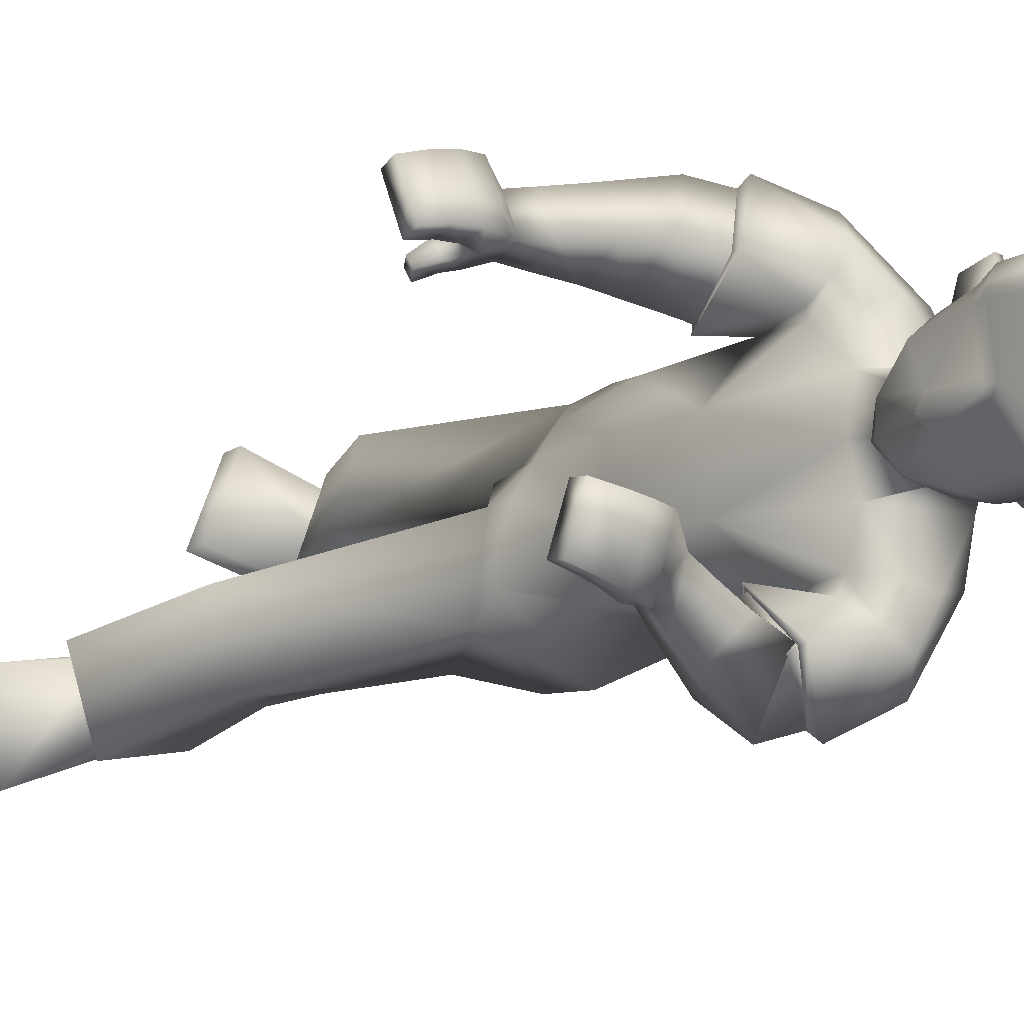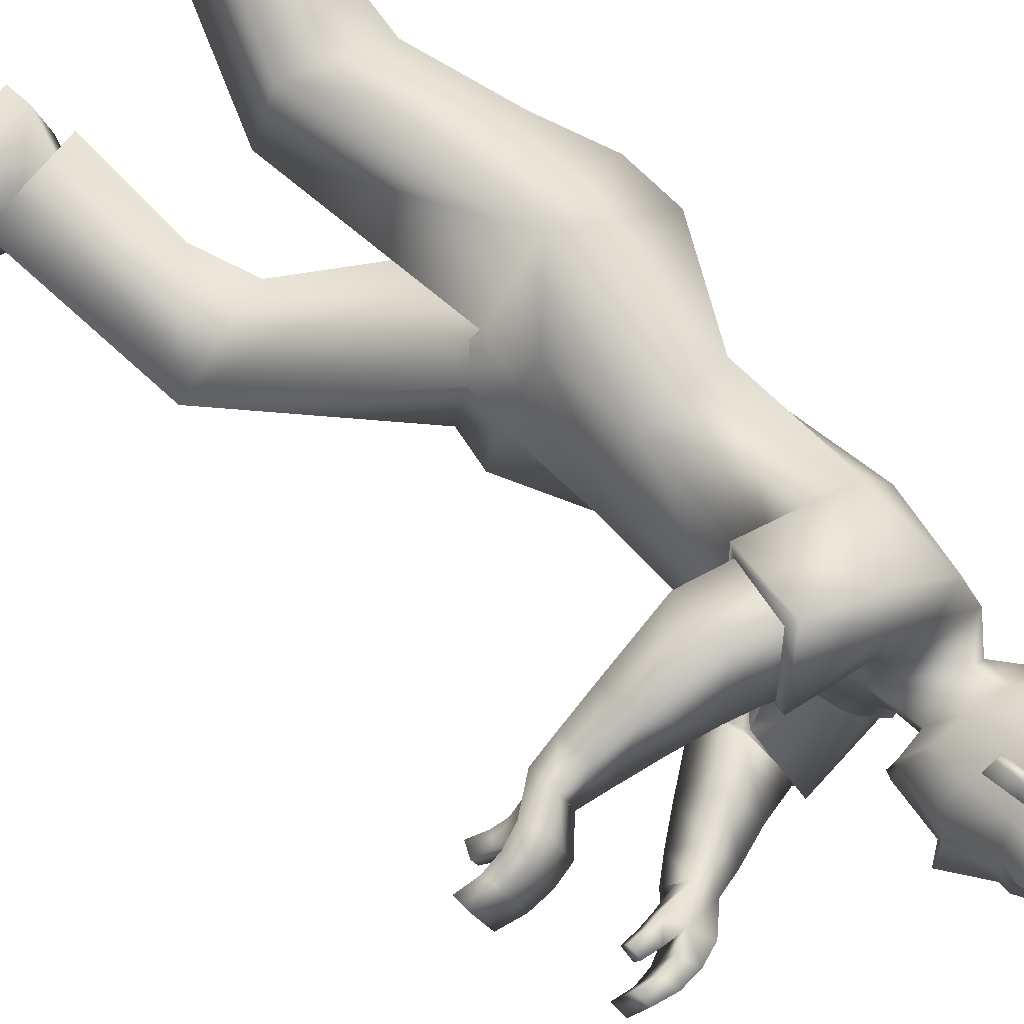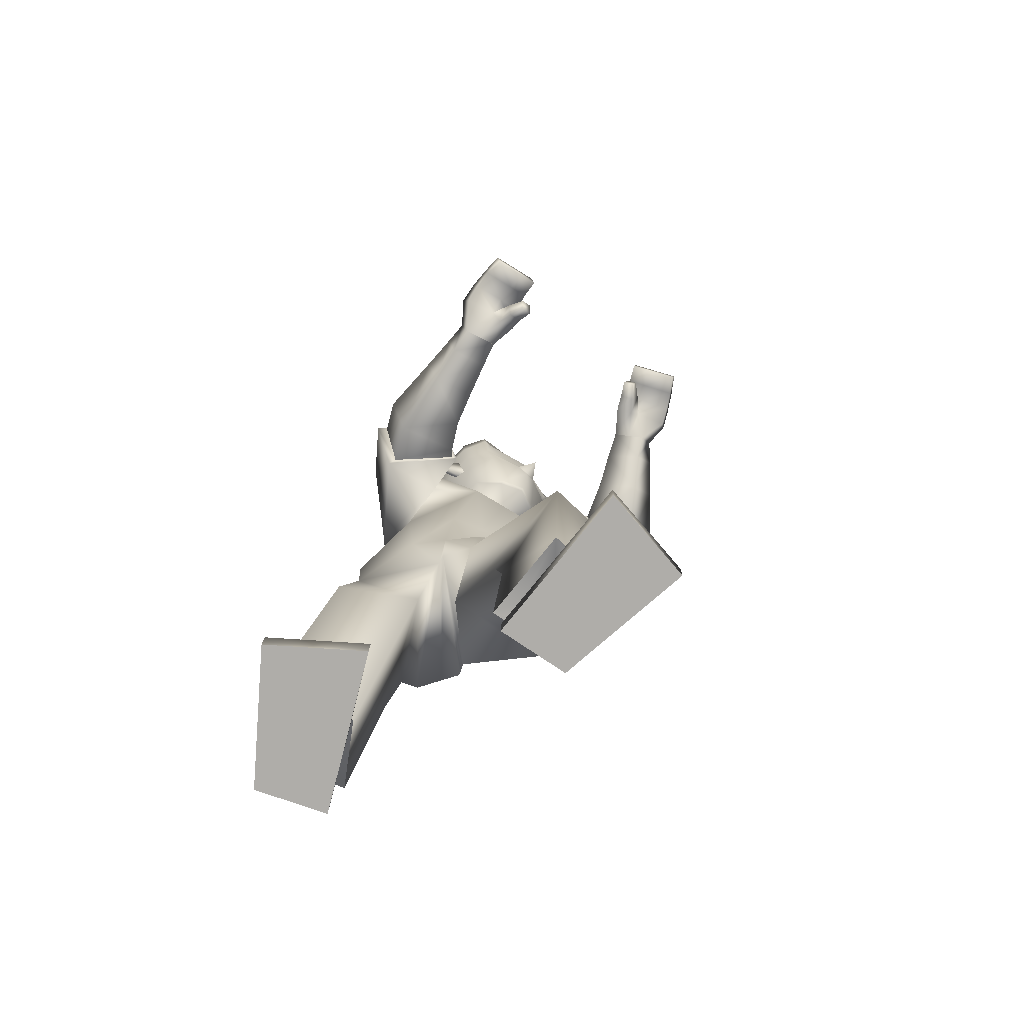
<metadata>
{"format":"obj","ext":"obj","renderer":"f3d","projection":"perspective","resolution":1024,"background":"white","views":[{"elev":-18.7,"azim":138.4,"up":"+Z"},{"elev":71.5,"azim":129.7,"up":"+Z"},{"elev":-78.3,"azim":66.0,"up":"+Y"}]}
</metadata>
<code>
v -0.07518 1.337 0.1502
v -0.2423 0.703 0.1346
v 0.04487 1.335 0.1236
v -0.07856 0.7142 0.2055
v 0.02273 0.9455 0.1523
v 0.0616 1.185 0.1222
v -0.116 0.9643 0.1452
v -0.08775 1.182 0.1798
v 0.02135 0.7061 0.07391
v -0.08912 1.371 0.06232
v -0.195 0.6952 -0.02764
v 0.05785 1.331 0.04246
v 0.06885 0.936 0.06999
v 0.1058 1.139 0.03511
v -0.1428 0.9608 0.03518
v -0.1497 1.196 0.04166
v -0.2417 0.7979 0.1113
v -0.07622 0.7964 0.2103
v 0.01732 0.7907 0.1327
v -0.1942 0.7928 -0.01861
v 0.00568 0.03041 0.1631
v -0.05519 0.03186 0.3267
v -0.2919 0.03632 0.2428
v -0.2811 0.03605 0.1151
v 0.0272 0.3476 0.1034
v -0.01284 0.3602 0.2431
v -0.1824 0.3303 0.2235
v -0.1698 0.3063 0.08059
v -0.1634 0.1131 0.1523
v -0.2571 0.1153 0.2349
v -0.1962 0.1139 0.2471
v -0.2466 0.1151 0.1357
v -0.1698 0.0898 0.2946
v -0.279 0.1309 0.09868
v -0.1332 0.04995 0.1367
v -0.2951 0.1593 0.2619
v 0.004713 -0.01093 0.1631
v -0.05616 -0.009473 0.3268
v -0.2929 -0.005015 0.2428
v -0.2821 -0.005289 0.1151
v 0.5899 1.162 0.2017
v 0.576 1.185 0.1136
v 0.5726 1.157 0.1079
v 0.5862 1.135 0.1942
v 0.1963 1.207 0.2817
v 0.1747 1.108 0.24
v 0.226 1.141 0.1356
v 0.2464 1.239 0.1806
v 0.5307 1.113 0.1164
v 0.4702 1.119 0.1425
v 0.5272 1.121 0.09817
v 0.4649 1.128 0.1121
v 0.1235 1.646 0.02143
v 0.09633 1.4 -0.02426
v -0.03927 1.454 0.05093
v 0.05328 1.402 0.002963
v 0.1299 1.48 0.01477
v 0.1362 1.596 0.02586
v -0.07407 1.511 0.08548
v -0.02597 1.403 0.04204
v 0.09226 1.548 0.06572
v 0.02187 1.433 0.04654
v 0.07114 1.424 0.0276
v 0.07254 1.489 0.05288
v 0.1265 1.565 0.02695
v 0.1169 1.569 -0.05368
v 0.1329 1.501 -0.05366
v 0.09688 1.137 0.2284
v 0.1814 1.268 0.1697
v 0.1359 1.234 0.2723
v 0.1462 1.173 0.1172
v 0.08689 1.122 0.2383
v 0.1871 1.285 0.1656
v 0.126 1.247 0.2903
v 0.149 1.168 0.1061
v 0.473 1.177 0.2321
v 0.4704 1.165 0.1177
v 0.4817 1.14 0.2211
v 0.4605 1.204 0.1283
v 0.4236 1.108 0.2
v 0.4187 1.172 0.1478
v 0.4175 1.129 0.1352
v 0.4256 1.151 0.2135
v 0.4211 1.118 0.1679
v 0.5131 1.101 0.09216
v 0.5809 1.177 0.1446
v 0.5774 1.149 0.138
v 0.4778 1.151 0.1632
v 0.4653 1.194 0.1671
v 0.5168 1.092 0.1115
v 0.4224 1.162 0.1808
v 0.5119 1.181 0.2252
v 0.5514 1.175 0.2148
v 0.5043 1.172 0.1178
v 0.5381 1.168 0.1144
v 0.5516 1.146 0.2066
v 0.5171 1.147 0.2154
v 0.5376 1.201 0.1222
v 0.4988 1.207 0.1269
v 0.51 1.162 0.1591
v 0.5431 1.159 0.1498
v 0.5034 1.198 0.1631
v 0.5427 1.191 0.1551
v 0.3726 1.107 0.2083
v 0.3816 1.163 0.2257
v 0.3751 1.187 0.1531
v 0.3662 1.132 0.136
v 0.3021 1.107 0.2178
v 0.3084 1.213 0.1654
v 0.3143 1.178 0.2455
v 0.2958 1.14 0.1364
v 0.4895 1.119 0.1043
v 0.07169 1.32 0.1551
v 0.02551 1.292 0.2567
v 0.4933 1.109 0.1285
v 0.5019 1.144 0.1086
v 0.5075 1.129 0.1393
v 0.1033 1.407 -0.02632
v 0.04856 1.496 0.1034
v 0.06048 1.496 0.1047
v 0.05115 1.551 0.1117
v 0.06307 1.551 0.113
v 0.08648 1.478 0.05213
v 0.07598 1.562 0.06385
v 0.01052 1.508 0.09538
v -0.1424 0.4125 0.06372
v -0.1607 0.4249 0.2114
v 0.04974 1.491 0.05023
v -0.1965 0.5925 0.1822
v -0.1928 0.5708 0.02142
v 0.05317 1.563 0.0612
v 0.1021 1.585 0.07823
v 0.01572 1.592 0.1104
v 0.02288 1.69 0.1038
v -0.07077 1.607 0.1065
v 0.1414 1.599 0.03847
v 0.09478 1.689 0.07729
v -0.05649 1.665 0.09868
v 0.1331 1.672 0.0387
v -0.1126 1.337 -0.1886
v -0.06625 0.6732 -0.1793
v 0.01087 1.351 -0.1987
v 0.08028 0.7067 -0.13
v 0.04595 0.9301 -0.1392
v 0.03355 1.201 -0.1883
v -0.1132 0.9485 -0.1508
v -0.1284 1.19 -0.2096
v -0.173 0.7016 -0.05545
v 0.04668 1.312 -0.03398
v 0.03936 0.699 0.07322
v -0.106 1.354 -0.01873
v -0.1554 1.194 -0.004398
v -0.1392 0.9585 -0.008879
v 0.09833 1.135 -0.0303
v 0.07287 0.9323 0.005535
v 0.07198 0.724 0.02786
v -0.1079 1.363 -0.1026
v -0.1449 0.6852 -0.0518
v 0.04025 1.323 -0.1121
v 0.07617 0.9293 -0.05597
v 0.09083 1.132 -0.09571
v -0.1356 0.9562 -0.05276
v -0.1604 1.192 -0.05102
v -0.05397 0.7825 -0.1991
v 0.1087 0.7816 -0.101
v -0.1702 0.7908 -0.05813
v 0.05147 0.7879 0.07642
v 0.08563 0.7852 0.02008
v -0.1462 0.7889 -0.09766
v 0.4018 0.03979 -0.09467
v 0.3266 0.04059 -0.2522
v 0.09834 0.04578 -0.1475
v 0.1204 0.04607 -0.02127
v 0.2954 0.4463 -0.05493
v 0.2501 0.4241 -0.1918
v 0.1113 0.3264 -0.157
v 0.1374 0.3259 -0.01395
v 0.2344 0.1228 -0.06921
v 0.1337 0.1248 -0.1431
v 0.1934 0.1232 -0.1607
v 0.1531 0.1249 -0.04527
v 0.2247 0.1082 -0.208
v 0.1146 0.1198 -0.008668
v 0.2799 0.1055 -0.05054
v 0.08274 0.1205 -0.172
v 0.4008 -0.001542 -0.0944
v 0.3256 -0.000742 -0.252
v 0.09733 0.004441 -0.1472
v 0.1194 0.00473 -0.021
v 0.4958 1.327 -0.2778
v 0.4818 1.348 -0.1892
v 0.4807 1.319 -0.1838
v 0.4944 1.299 -0.2707
v 0.1168 1.22 -0.3846
v 0.1235 1.135 -0.3162
v 0.1386 1.219 -0.2188
v 0.1228 1.3 -0.2901
v 0.4501 1.297 -0.2006
v 0.3862 1.275 -0.2167
v 0.446 1.304 -0.1821
v 0.3812 1.284 -0.186
v 0.0697 1.657 -0.1288
v 0.1056 1.662 -0.05613
v 0.1004 1.394 -0.07466
v -0.09254 1.461 0.002299
v 0.06571 1.407 -0.1098
v -0.08644 1.461 -0.07045
v 0.006934 1.406 -0.103
v 0.1573 1.508 -0.08638
v 0.1268 1.598 -0.06856
v 0.07082 1.492 -0.1501
v 0.0743 1.609 -0.147
v -0.1329 1.523 0.01867
v -0.1301 1.523 -0.07111
v -0.06341 1.405 -0.01
v -0.07503 1.408 -0.0727
v 0.04387 1.404 -0.05586
v 0.01285 1.565 -0.156
v -0.0365 1.444 -0.1119
v 0.01458 1.436 -0.1303
v 0.1062 1.406 -0.07587
v 0.002854 1.504 -0.1417
v 0.06464 1.578 -0.1459
v 0.1248 1.579 -0.06935
v 0.1084 1.571 -0.0776
v 0.1174 1.504 -0.09692
v 0.1277 1.493 -0.07692
v 0.04682 1.161 -0.2875
v 0.1306 1.305 -0.2927
v 0.05785 1.246 -0.3629
v 0.1257 1.225 -0.2114
v 0.03597 1.145 -0.2904
v 0.1361 1.324 -0.2938
v 0.04257 1.256 -0.378
v 0.1331 1.225 -0.2016
v 0.3766 1.333 -0.306
v 0.3786 1.321 -0.192
v 0.3899 1.297 -0.2956
v 0.3645 1.358 -0.2015
v 0.3467 1.257 -0.2611
v 0.3162 1.325 -0.23
v 0.3256 1.288 -0.2067
v 0.338 1.293 -0.2856
v 0.3363 1.272 -0.2345
v 0.4415 1.281 -0.1741
v 0.4868 1.34 -0.2204
v 0.4855 1.312 -0.2141
v 0.386 1.308 -0.2381
v 0.3691 1.348 -0.2406
v 0.4458 1.273 -0.1937
v 0.327 1.309 -0.2582
v 0.4152 1.341 -0.3001
v 0.4556 1.338 -0.2904
v 0.4118 1.331 -0.1927
v 0.4453 1.329 -0.1899
v 0.4586 1.309 -0.2828
v 0.4243 1.308 -0.2909
v 0.4416 1.362 -0.1974
v 0.4022 1.365 -0.2013
v 0.4173 1.321 -0.2343
v 0.4503 1.32 -0.2256
v 0.4068 1.356 -0.2377
v 0.4469 1.352 -0.2304
v 0.3062 1.232 -0.2667
v 0.2985 1.276 -0.3047
v 0.2678 1.319 -0.2489
v 0.2756 1.275 -0.2112
v 0.2458 1.199 -0.2827
v 0.1996 1.306 -0.2688
v 0.2349 1.257 -0.3328
v 0.2104 1.248 -0.2185
v 0.4109 1.284 -0.1813
v 0.01972 1.322 -0.2434
v -0.04639 1.303 -0.3226
v 0.4155 1.275 -0.206
v 0.4139 1.314 -0.188
v 0.4203 1.301 -0.2193
v 0.07275 1.414 -0.1117
v -0.04726 1.517 -0.1642
v -0.03888 1.517 -0.1728
v -0.04783 1.573 -0.1647
v -0.03945 1.573 -0.1733
v 0.01358 1.494 -0.1514
v 0.0021 1.578 -0.1425
v -0.07104 1.526 -0.1324
v 0.1164 0.4309 -0.00827
v 0.09016 0.4174 -0.1547
v -0.01305 1.504 -0.1251
v -0.01824 0.5522 -0.1368
v -0.000399 0.552 0.02451
v -0.0138 1.578 -0.1258
v 0.01432 1.603 -0.1669
v -0.07247 1.611 -0.1359
v -0.05804 1.707 -0.1222
v -0.01677 1.721 -0.007782
v -0.1362 1.621 -0.07634
v -0.1366 1.615 0.02706
v 0.07053 1.614 -0.1595
v 0.01428 1.706 -0.1475
v -0.1174 1.678 -0.0715
v -0.1027 1.692 0.02072
v 0.05534 1.72 -0.03367
v 0.1085 1.694 -0.05471
v 0.06754 1.686 -0.1445
v 0.2001 1.259 0.1757
v 0.1634 1.165 0.1231
v 0.1359 1.294 -0.3034
v 0.133 1.214 -0.2226
v 0.1267 1.489 -0.07687
v 0.115 1.503 -0.09962
v 0.1327 1.5 -0.05056
v -0.01767 1.347 0.1489
v 0.07334 1.281 0.1122
v 0.04001 1.322 0.2114
v 0.07266 1.277 0.1286
v -0.05727 1.352 -0.2037
v 0.0445 1.298 -0.1894
v -0.0279 1.334 -0.2815
v 0.03855 1.283 -0.2126
v 0.1359 1.234 0.2723
v 0.09688 1.137 0.2284
v 0.1462 1.173 0.1172
v 0.1814 1.268 0.1697
v 0.05785 1.246 -0.3629
v 0.04682 1.161 -0.2875
v 0.1257 1.225 -0.2114
v 0.1306 1.305 -0.2927
v -0.1962 0.1139 0.2471
v -0.2571 0.1153 0.2349
v -0.2466 0.1151 0.1357
v -0.1634 0.1131 0.1523
v -0.1332 0.04995 0.1367
v -0.1698 0.0898 0.2946
v -0.2951 0.1593 0.2619
v -0.279 0.1309 0.09868
v 0.1934 0.1232 -0.1607
v 0.1337 0.1248 -0.1431
v 0.1531 0.1249 -0.04527
v 0.2344 0.1228 -0.06921
v 0.2799 0.1055 -0.05054
v 0.2247 0.1082 -0.208
v 0.08274 0.1205 -0.172
v 0.1146 0.1198 -0.008668
v 0.004713 -0.01093 0.1631
v -0.05616 -0.009473 0.3268
v -0.2929 -0.005015 0.2428
v -0.2821 -0.005289 0.1151
v 0.4008 -0.001542 -0.0944
v 0.3256 -0.000742 -0.252
v 0.09733 0.004441 -0.1472
v 0.1194 0.00473 -0.021
f 7 17 18
f 15 7 8
f 20 17 7
f 331 328 22
f 16 8 1
f 14 13 155
f 13 19 167
f 14 154 149
f 7 5 6
f 12 312 3
f 313 14 12
f 5 18 19
f 5 13 14
f 151 152 16
f 11 148 150
f 153 166 20
f 152 153 15
f 166 148 11
f 4 9 19
f 9 150 167
f 20 11 2
f 17 2 4
f 24 21 37
f 330 24 23
f 331 21 24
f 328 329 23
f 2 129 4
f 130 9 25
f 2 11 130
f 4 26 25
f 33 334 30
f 332 29 32
f 34 32 30
f 332 33 31
f 26 333 35
f 27 28 335
f 28 25 35
f 27 36 333
f 346 347 344
f 23 39 38
f 23 24 40
f 21 22 38
f 86 87 43
f 95 98 42
f 103 86 42
f 101 87 44
f 308 231 325
f 306 46 321
f 323 305 306
f 321 46 45
f 104 107 82
f 105 83 81
f 107 106 81
f 104 80 83
f 210 203 53
f 61 132 133
f 60 62 55
f 215 60 55
f 217 204 54
f 149 217 56
f 10 60 215
f 12 56 60
f 55 62 125
f 205 55 59
f 204 221 118
f 67 209 224
f 57 65 61
f 131 128 119
f 54 118 63
f 62 63 123
f 56 54 63
f 56 63 62
f 53 139 136
f 224 210 66
f 65 136 132
f 66 311 67
f 66 210 58
f 227 209 67
f 74 72 68
f 73 69 322
f 73 74 70
f 72 75 322
f 6 75 72
f 314 74 73
f 315 73 75
f 114 8 72
f 80 84 88
f 81 91 89
f 82 52 50
f 84 50 88
f 81 79 77
f 78 76 83
f 78 97 92
f 83 76 89
f 112 85 90
f 95 43 87
f 103 93 41
f 44 87 86
f 49 90 85
f 77 52 82
f 116 117 49
f 115 90 49
f 112 116 51
f 89 76 92
f 102 92 93
f 77 94 100
f 94 95 101
f 96 44 41
f 97 96 93
f 88 100 97
f 100 101 96
f 89 102 99
f 102 103 98
f 77 79 99
f 94 99 98
f 108 104 105
f 111 109 106
f 110 105 106
f 108 111 107
f 47 111 108
f 48 45 110
f 47 48 109
f 46 108 110
f 8 114 1
f 313 315 6
f 3 312 314
f 52 77 116
f 50 115 117
f 77 88 117
f 52 112 115
f 62 60 56
f 63 118 57
f 118 309 311
f 119 120 122
f 131 121 122
f 128 64 120
f 124 122 120
f 123 61 125
f 129 130 126
f 129 127 26
f 130 11 9
f 127 126 28
f 127 27 26
f 25 28 126
f 53 203 303
f 295 134 137
f 138 134 295
f 133 132 137
f 132 136 139
f 59 135 297
f 59 125 133
f 133 134 138
f 297 135 138
f 302 137 139
f 58 136 65
f 165 164 146
f 162 163 147
f 169 162 146
f 171 336 339
f 163 157 140
f 155 160 161
f 167 168 160
f 161 159 149
f 146 147 145
f 316 157 159
f 159 317 142
f 168 165 144
f 144 145 161
f 163 152 151
f 150 148 158
f 169 166 153
f 162 153 152
f 158 148 166
f 143 165 168
f 156 168 167
f 141 158 169
f 143 141 164
f 186 170 173
f 338 337 172
f 339 338 173
f 172 337 336
f 141 143 289
f 174 156 290
f 290 158 141
f 143 156 174
f 179 342 182
f 340 183 181
f 183 342 179
f 180 182 340
f 175 174 184
f 343 177 176
f 184 174 177
f 176 175 341
f 348 351 350
f 172 171 187
f 189 173 172
f 187 171 170
f 192 247 246
f 191 258 255
f 263 258 191
f 261 256 193
f 307 194 324
f 327 231 308
f 325 324 194
f 242 267 264
f 265 266 241
f 241 266 267
f 264 265 243
f 210 212 202
f 218 285 293
f 216 207 219
f 207 216 215
f 217 208 206
f 149 159 208
f 157 151 215
f 159 157 216
f 285 219 207
f 214 207 205
f 204 206 278
f 224 209 226
f 211 283 218
f 279 288 291
f 206 220 278
f 283 220 219
f 208 220 206
f 208 219 220
f 202 212 298
f 224 225 210
f 223 218 292
f 225 226 310
f 212 210 225
f 227 226 209
f 228 232 234
f 233 235 326
f 230 234 233
f 326 235 232
f 235 145 147
f 233 318 273
f 235 319 145
f 232 147 274
f 248 244 240
f 249 251 241
f 242 244 199
f 244 248 199
f 237 239 241
f 238 240 243
f 252 257 238
f 243 251 249
f 272 275 250
f 255 261 247
f 190 253 263
f 193 190 246
f 198 200 245
f 237 242 201
f 198 277 276
f 275 277 198
f 200 276 272
f 252 236 249
f 253 252 262
f 237 248 260
f 254 260 261
f 190 193 256
f 253 256 257
f 248 238 257
f 260 257 256
f 249 239 259
f 262 259 258
f 259 239 237
f 258 259 254
f 268 270 265
f 266 269 271
f 270 269 266
f 267 271 268
f 196 195 268
f 270 194 197
f 269 197 196
f 195 194 270
f 147 140 274
f 317 145 319
f 318 316 142
f 276 237 201
f 199 248 277
f 277 248 237
f 201 199 275
f 219 208 216
f 211 278 220
f 310 278 211
f 282 280 279
f 291 284 282
f 280 222 288
f 284 222 280
f 283 285 218
f 286 290 289
f 289 143 175
f 290 156 158
f 177 286 287
f 287 175 176
f 174 286 177
f 303 203 202
f 299 294 295
f 300 301 295
f 299 292 293
f 304 298 292
f 214 213 297
f 293 285 214
f 293 296 300
f 300 296 297
f 304 299 302
f 212 223 298
f 306 305 48
f 305 45 48
f 306 47 46
f 308 196 197
f 307 197 194
f 308 195 196
f 310 211 223
f 309 310 226
f 309 227 67
f 311 66 65
f 305 323 320
f 72 8 6
f 1 114 314
f 313 3 113
f 140 316 318
f 273 142 317
f 7 18 5
f 15 8 16
f 20 7 15
f 331 22 21
f 16 1 10
f 14 155 154
f 13 167 155
f 14 149 12
f 7 6 8
f 312 10 1
f 10 312 12
f 14 313 6
f 313 12 3
f 5 19 13
f 5 14 6
f 151 16 10
f 11 150 9
f 153 20 15
f 152 15 16
f 166 11 20
f 4 19 18
f 9 167 19
f 20 2 17
f 17 4 18
f 24 37 40
f 330 23 329
f 331 24 330
f 328 23 22
f 130 25 126
f 2 130 129
f 4 25 9
f 33 30 31
f 332 32 34
f 34 30 334
f 332 31 29
f 26 35 25
f 27 335 36
f 28 35 335
f 27 333 26
f 346 344 345
f 23 38 22
f 23 40 39
f 21 38 37
f 86 43 42
f 95 42 43
f 103 42 98
f 101 44 96
f 308 325 195
f 306 321 71
f 323 306 71
f 321 45 320
f 104 82 80
f 105 81 106
f 107 81 82
f 104 83 105
f 210 53 58
f 61 133 125
f 215 55 205
f 217 54 56
f 149 56 12
f 10 215 151
f 12 60 10
f 55 125 59
f 205 59 213
f 204 118 54
f 67 224 66
f 57 61 123
f 131 119 121
f 62 123 125
f 53 136 58
f 65 132 61
f 66 58 65
f 74 68 70
f 73 322 75
f 73 70 69
f 72 322 68
f 74 314 114
f 314 73 113
f 73 315 113
f 315 75 6
f 114 72 74
f 80 88 78
f 81 89 79
f 82 50 84
f 81 77 82
f 78 83 80
f 78 92 76
f 83 89 91
f 112 90 115
f 95 87 101
f 103 41 86
f 44 86 41
f 49 85 51
f 116 49 51
f 115 49 117
f 112 51 85
f 89 92 102
f 102 93 103
f 77 100 88
f 94 101 100
f 96 41 93
f 97 93 92
f 88 97 78
f 100 96 97
f 89 99 79
f 102 98 99
f 77 99 94
f 94 98 95
f 108 105 110
f 111 106 107
f 110 106 109
f 108 107 104
f 47 108 46
f 48 110 109
f 47 109 111
f 46 110 45
f 3 314 113
f 52 116 112
f 50 117 88
f 77 117 116
f 52 115 50
f 63 57 123
f 309 118 221
f 118 311 57
f 119 122 121
f 131 122 124
f 128 120 119
f 124 120 64
f 129 126 127
f 129 26 4
f 127 28 27
f 53 303 139
f 295 137 302
f 138 295 301
f 133 137 134
f 132 139 137
f 59 297 213
f 59 133 135
f 133 138 135
f 297 138 301
f 302 139 303
f 165 146 144
f 162 147 146
f 169 146 164
f 171 339 170
f 163 140 147
f 155 161 154
f 167 160 155
f 161 149 154
f 146 145 144
f 157 316 140
f 316 159 142
f 317 161 145
f 161 317 159
f 168 144 160
f 144 161 160
f 163 151 157
f 150 158 156
f 169 153 162
f 162 152 163
f 158 166 169
f 143 168 156
f 156 167 150
f 141 169 164
f 143 164 165
f 186 173 189
f 338 172 173
f 339 173 170
f 172 336 171
f 174 290 286
f 290 141 289
f 143 174 175
f 179 182 180
f 340 181 178
f 183 179 181
f 180 340 178
f 175 184 341
f 343 176 185
f 184 177 343
f 176 341 185
f 348 350 349
f 172 187 188
f 189 172 188
f 187 170 186
f 192 246 191
f 191 255 192
f 263 191 246
f 261 193 247
f 307 324 327
f 327 308 307
f 325 194 195
f 242 264 240
f 265 241 243
f 241 267 242
f 264 243 240
f 210 202 203
f 218 293 292
f 207 215 205
f 217 206 204
f 149 208 217
f 157 215 216
f 159 216 208
f 285 207 214
f 214 205 213
f 204 278 221
f 224 226 225
f 211 218 223
f 279 291 281
f 283 219 285
f 202 298 304
f 223 292 298
f 212 225 223
f 228 234 230
f 233 326 229
f 230 233 229
f 326 232 228
f 235 147 232
f 318 234 274
f 234 318 233
f 319 233 273
f 233 319 235
f 232 274 234
f 248 240 238
f 249 241 239
f 242 199 201
f 237 241 242
f 238 243 236
f 252 238 236
f 243 249 236
f 272 250 245
f 255 247 192
f 190 263 246
f 193 246 247
f 198 245 250
f 198 276 200
f 275 198 250
f 200 272 245
f 252 249 262
f 253 262 263
f 237 260 254
f 254 261 255
f 190 256 253
f 253 257 252
f 248 257 260
f 260 256 261
f 249 259 262
f 262 258 263
f 259 237 254
f 258 254 255
f 268 265 264
f 266 271 267
f 270 266 265
f 267 268 264
f 196 268 271
f 270 197 269
f 269 196 271
f 195 270 268
f 318 142 273
f 276 201 272
f 199 277 275
f 277 237 276
f 201 275 272
f 211 220 283
f 278 309 221
f 309 278 310
f 282 279 281
f 291 282 281
f 280 288 279
f 284 280 282
f 286 289 287
f 289 175 287
f 177 287 176
f 303 202 304
f 299 295 302
f 300 295 294
f 299 293 294
f 304 292 299
f 214 297 296
f 293 214 296
f 293 300 294
f 300 297 301
f 304 302 303
f 306 48 47
f 308 197 307
f 310 223 225
f 309 226 227
f 309 67 311
f 311 65 57
f 305 320 45
f 1 314 312
f 313 113 315
f 140 318 274
f 273 317 319

</code>
